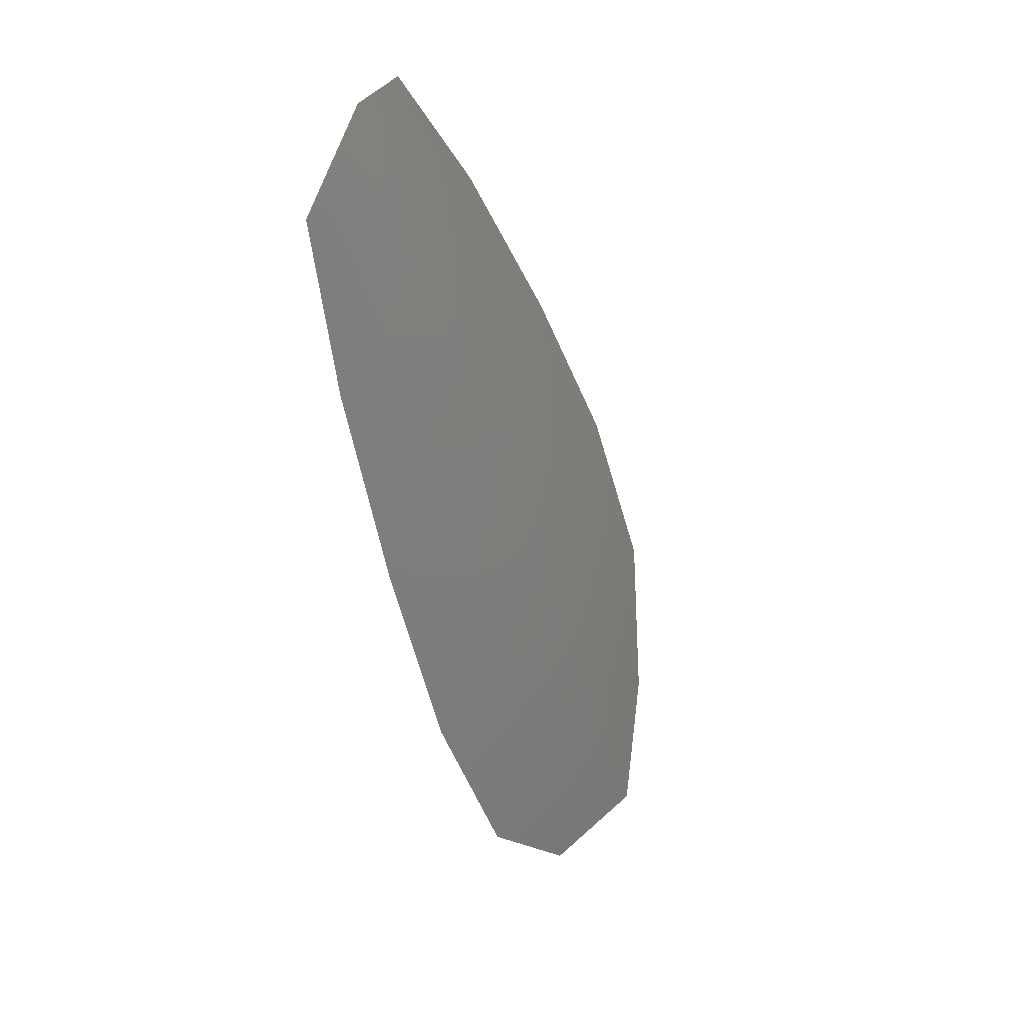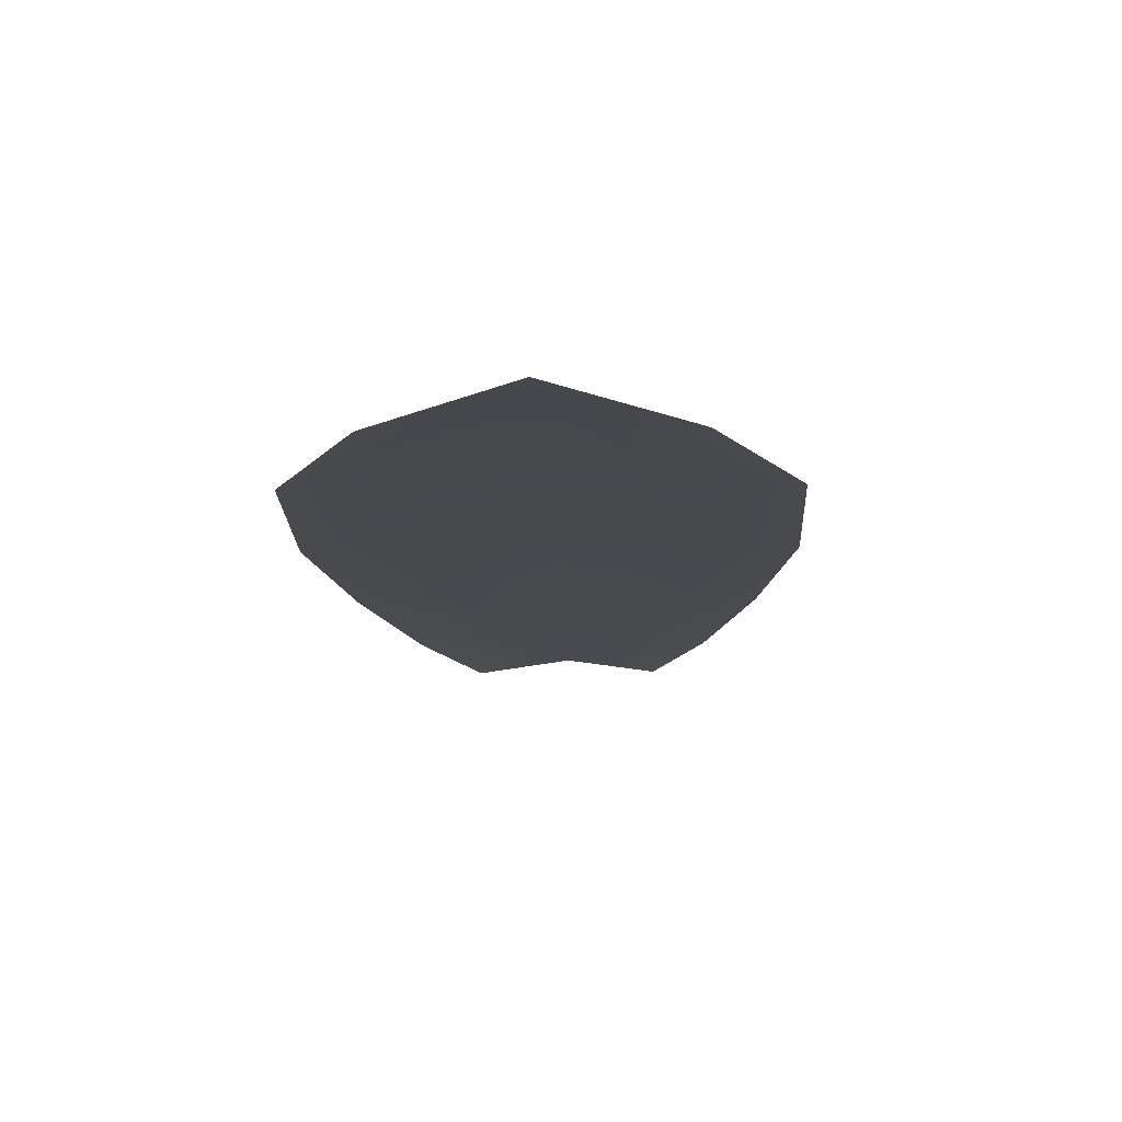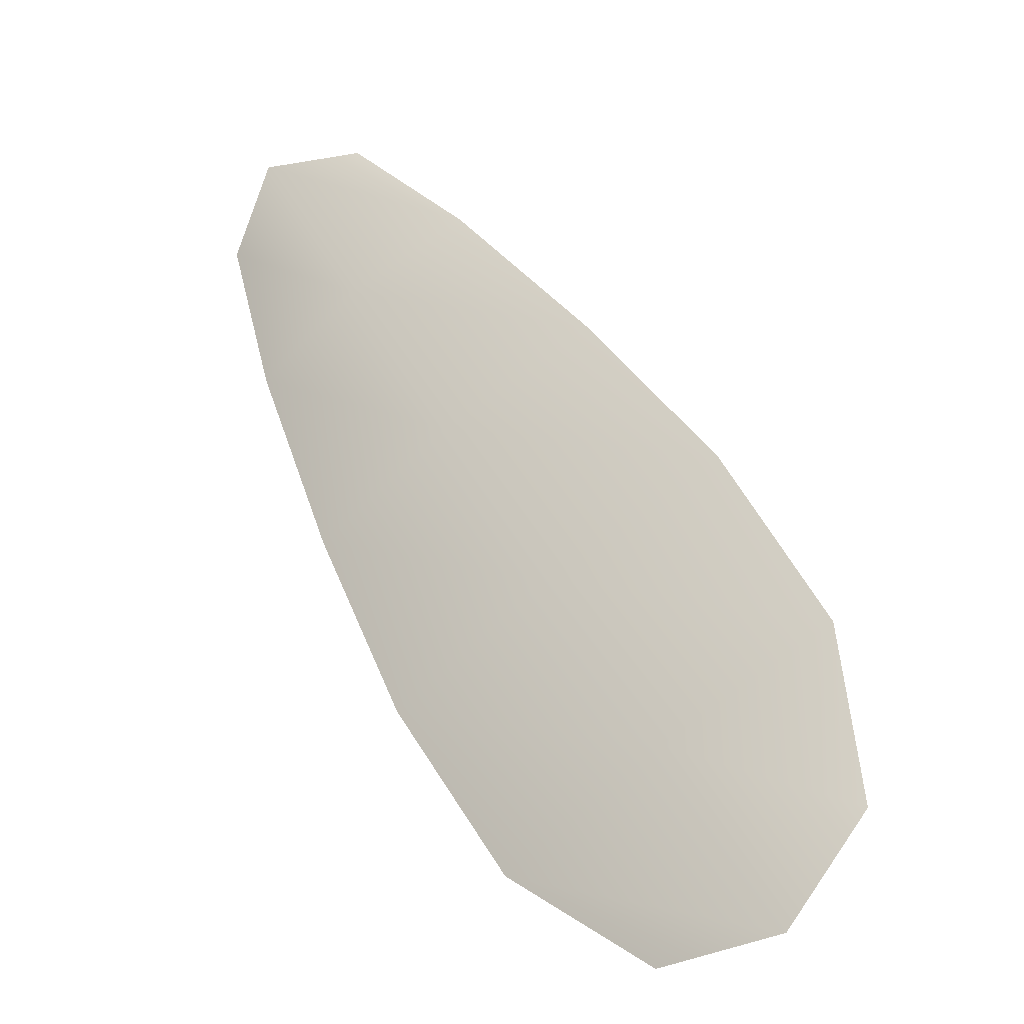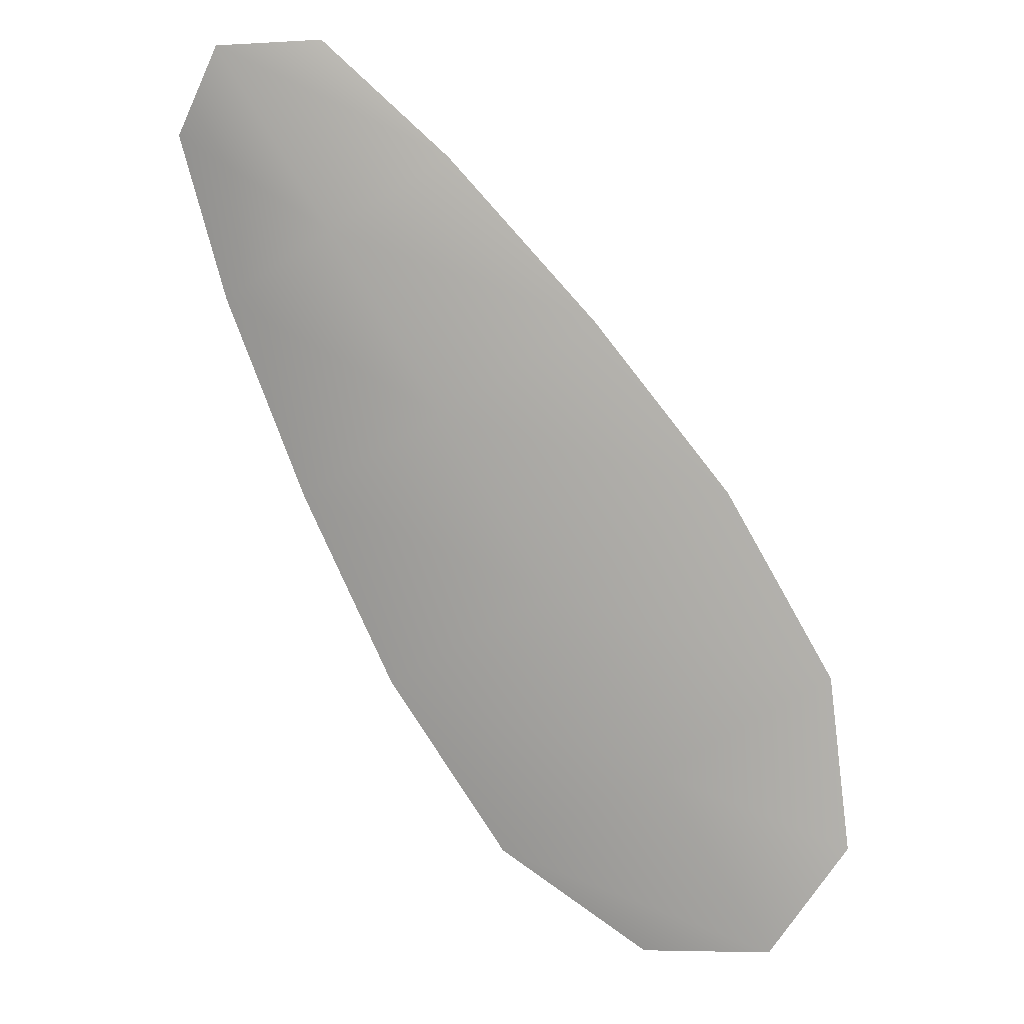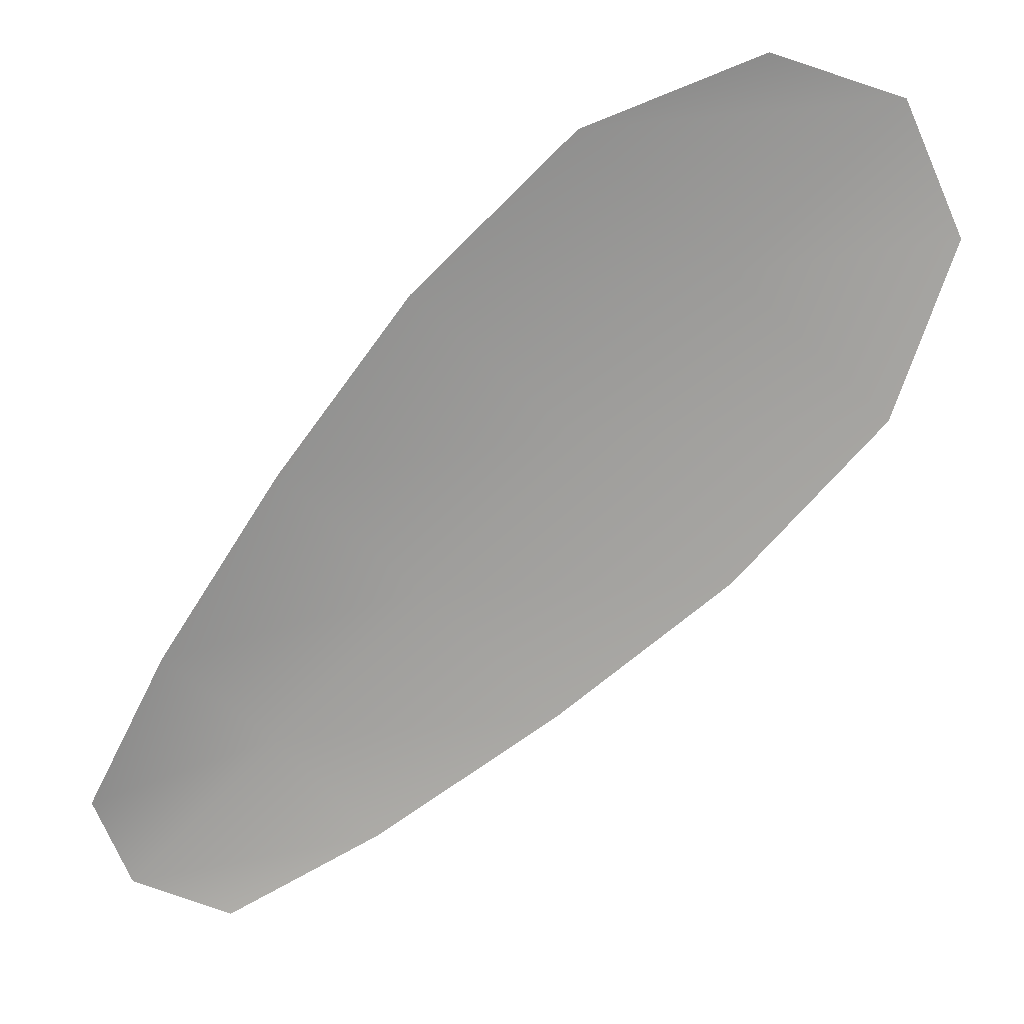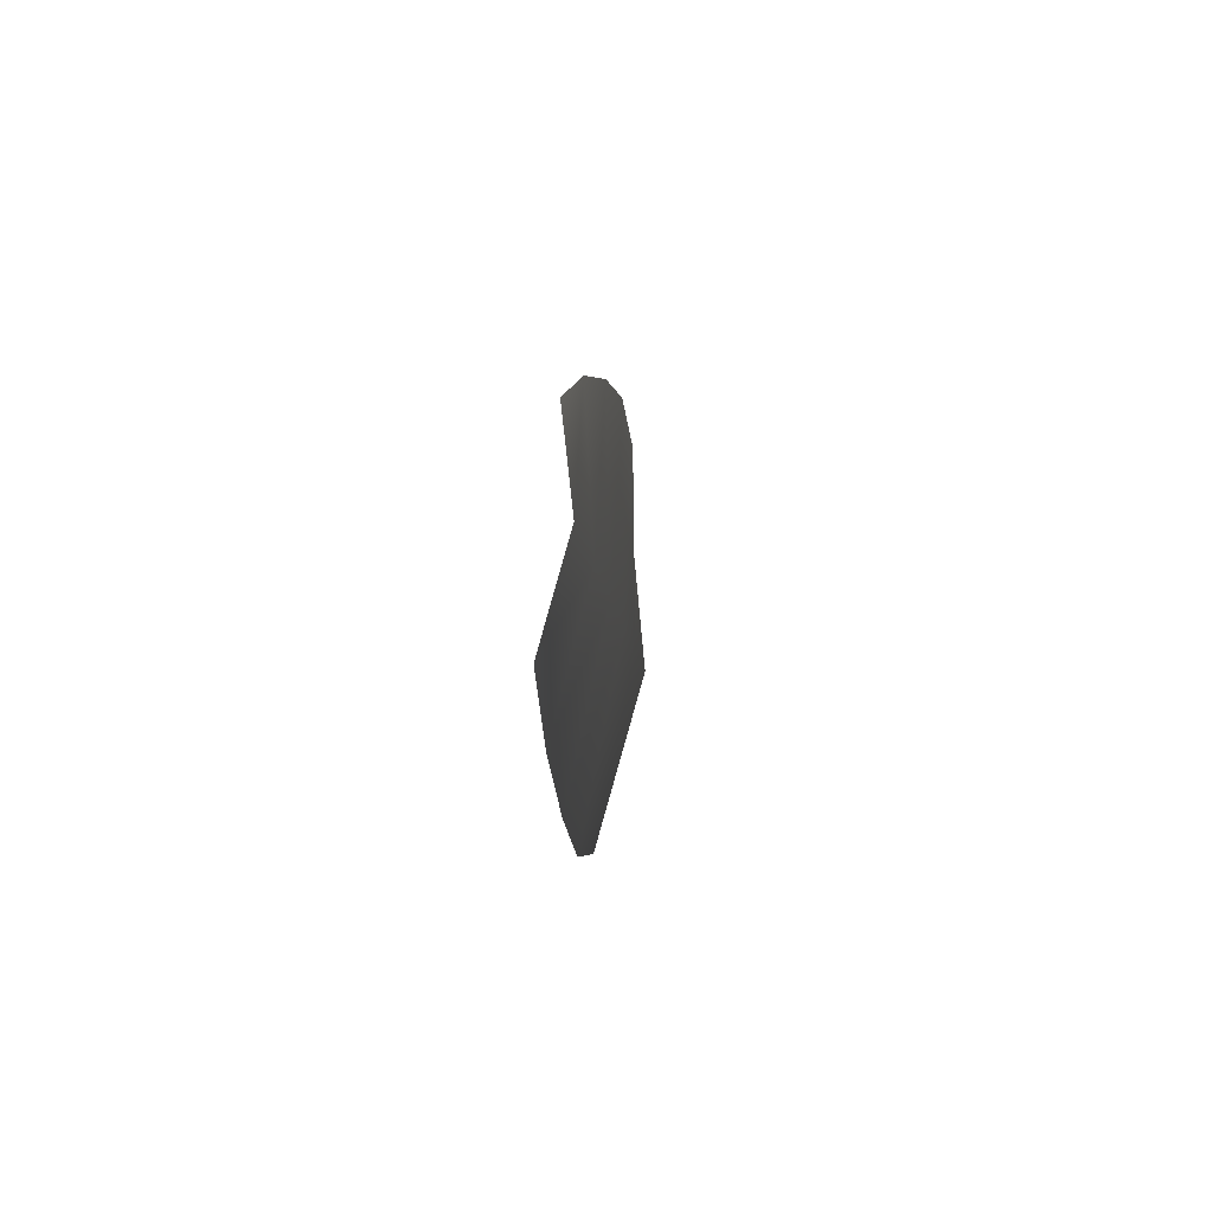
<metadata>
{"format":"obj","ext":"obj","renderer":"f3d","projection":"perspective","resolution":1024,"background":"white","views":[{"elev":20.6,"azim":-62.5,"up":"+Y"},{"elev":-12.3,"azim":33.6,"up":"+Z"},{"elev":-21.1,"azim":24.1,"up":"+Y"},{"elev":12.6,"azim":12.2,"up":"+Y"},{"elev":-70.6,"azim":-11.0,"up":"+Z"},{"elev":51.5,"azim":-83.8,"up":"+Y"}]}
</metadata>
<code>
o feather_flight_tertiary_025
v 0.2971 0.1829 0.03391
v 0.2926 0.1802 0.03389
v 0.3129 0.1594 0.03392
v 0.3068 0.1556 0.03389
v 0.2941 0.1828 0.03453
v 0.3107 0.1562 0.03454
v 0.3008 0.1796 0.03392
v 0.3051 0.175 0.03393
v 0.3091 0.1701 0.03393
v 0.3123 0.1647 0.03393
v 0.3024 0.1585 0.03388
v 0.2989 0.1637 0.03387
v 0.2962 0.1694 0.03388
v 0.2939 0.1753 0.03388
v 0.2974 0.1775 0.03453
v 0.3007 0.1722 0.03454
v 0.304 0.1669 0.03454
v 0.3073 0.1616 0.03454
f 18 10 3 6
f 11 18 6 4
f 5 1 7 15
f 15 7 8 16
f 16 8 9 17
f 17 9 10 18
f 2 5 15 14
f 14 15 16 13
f 13 16 17 12
f 12 17 18 11

</code>
